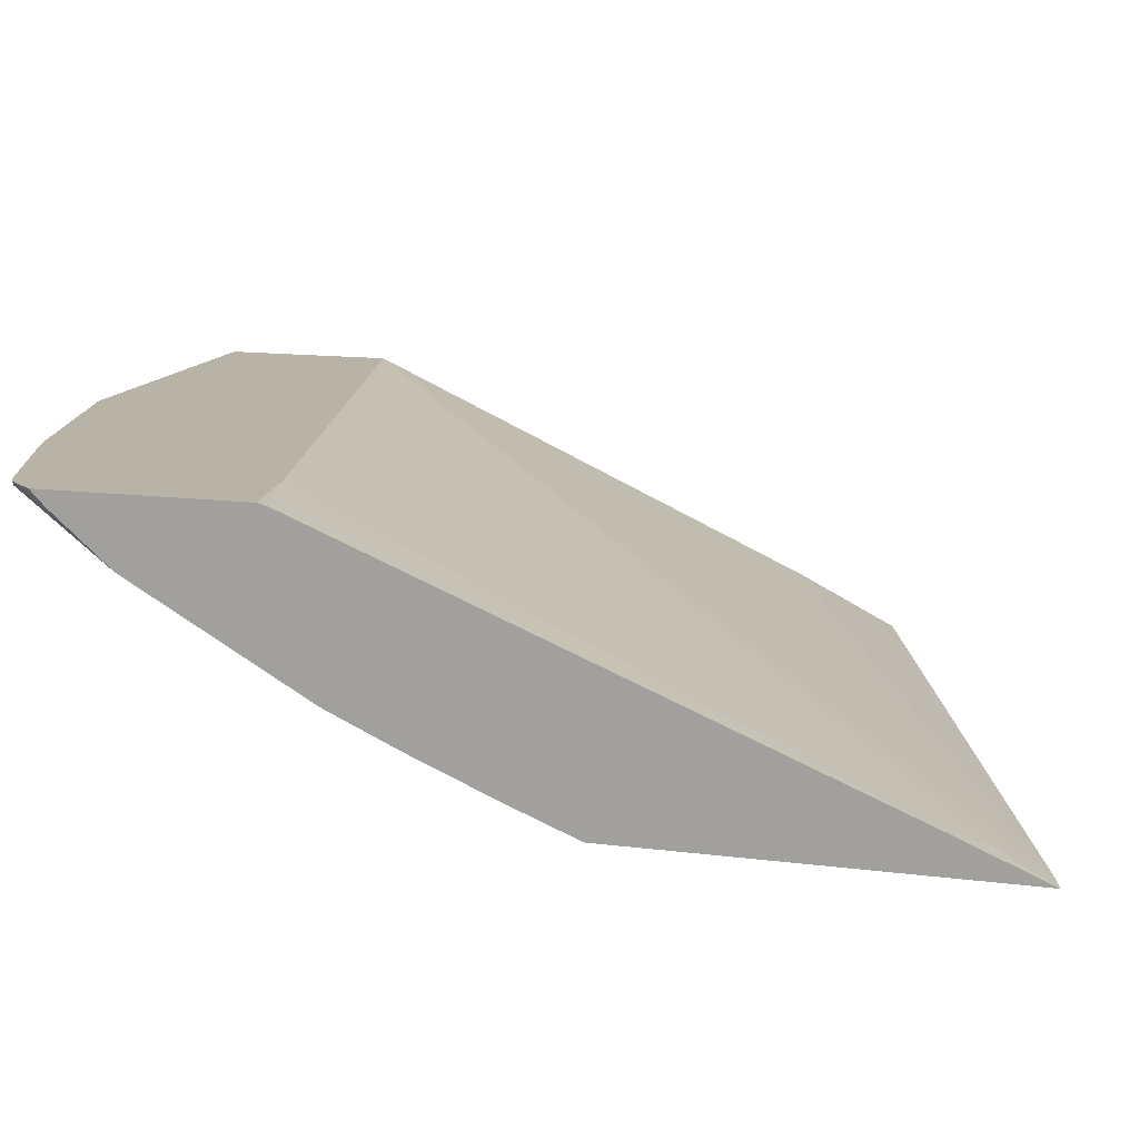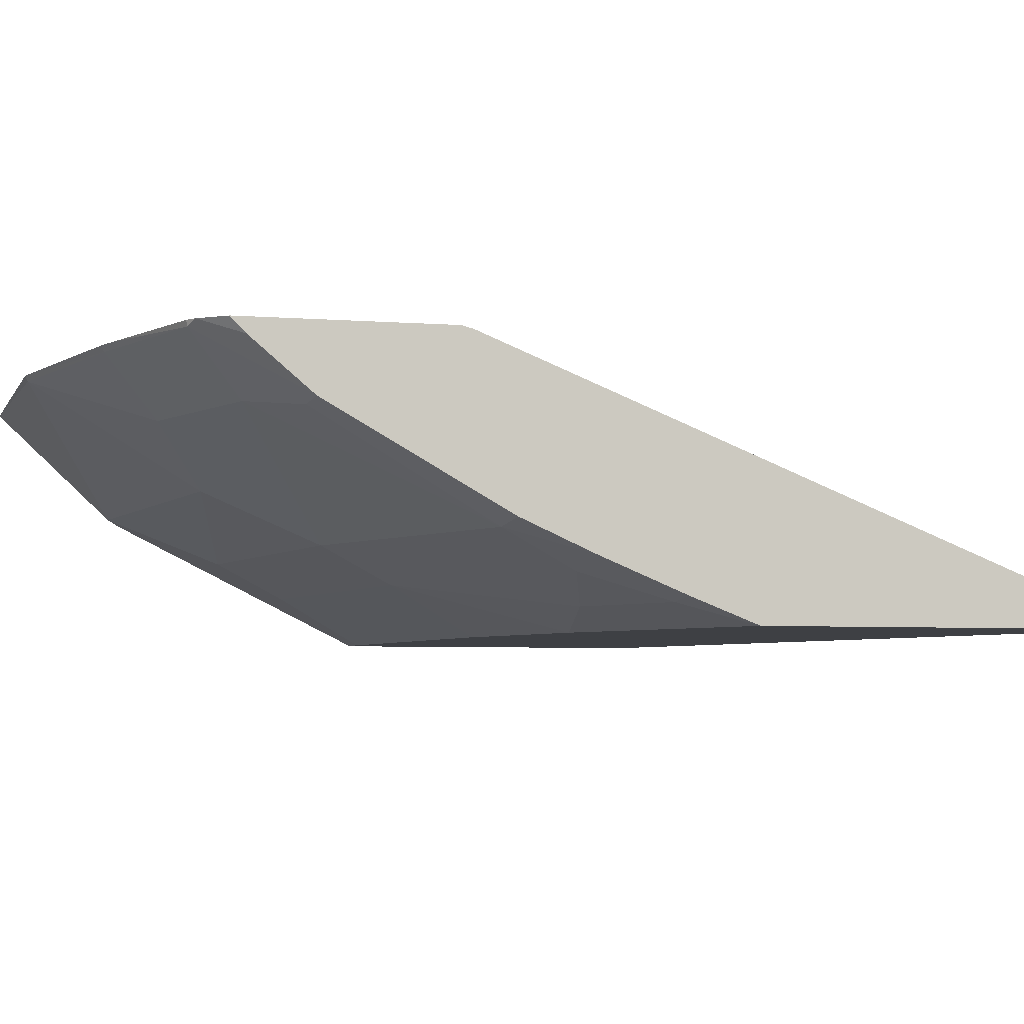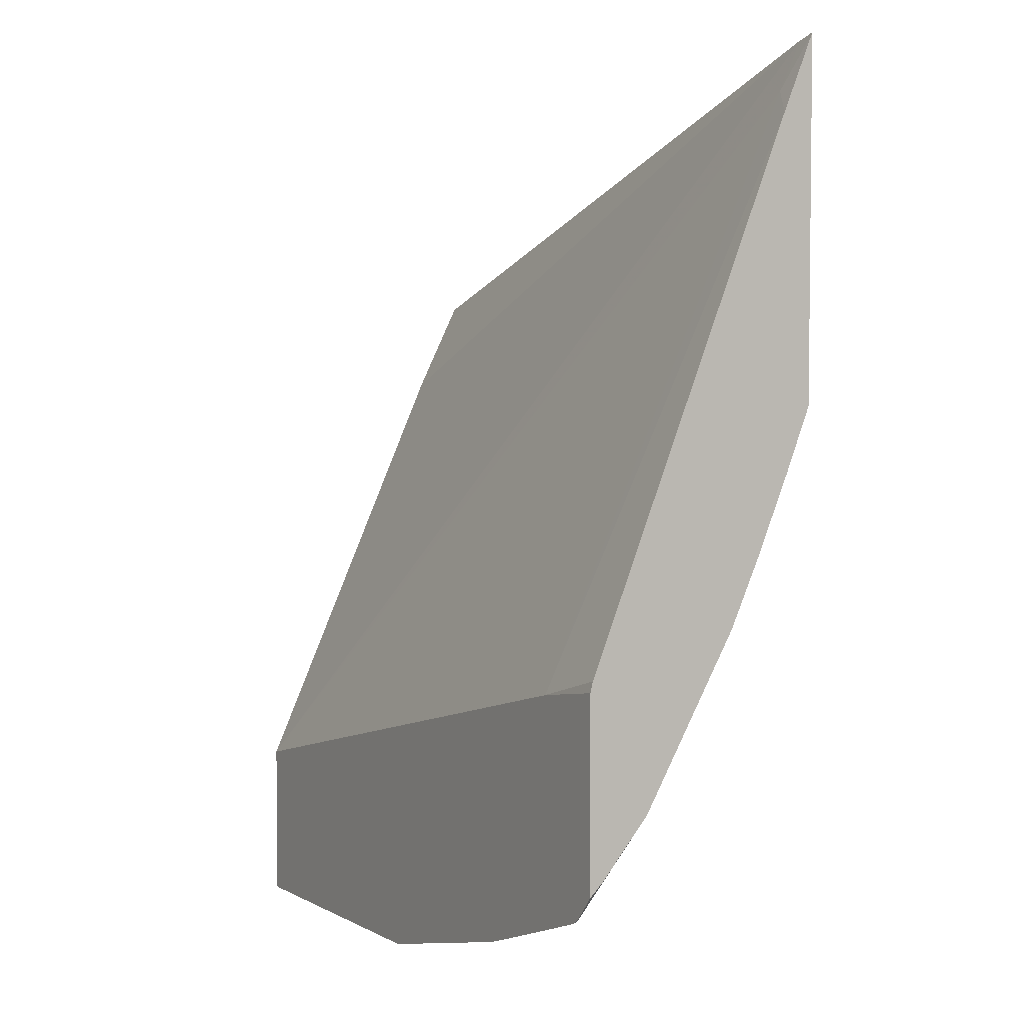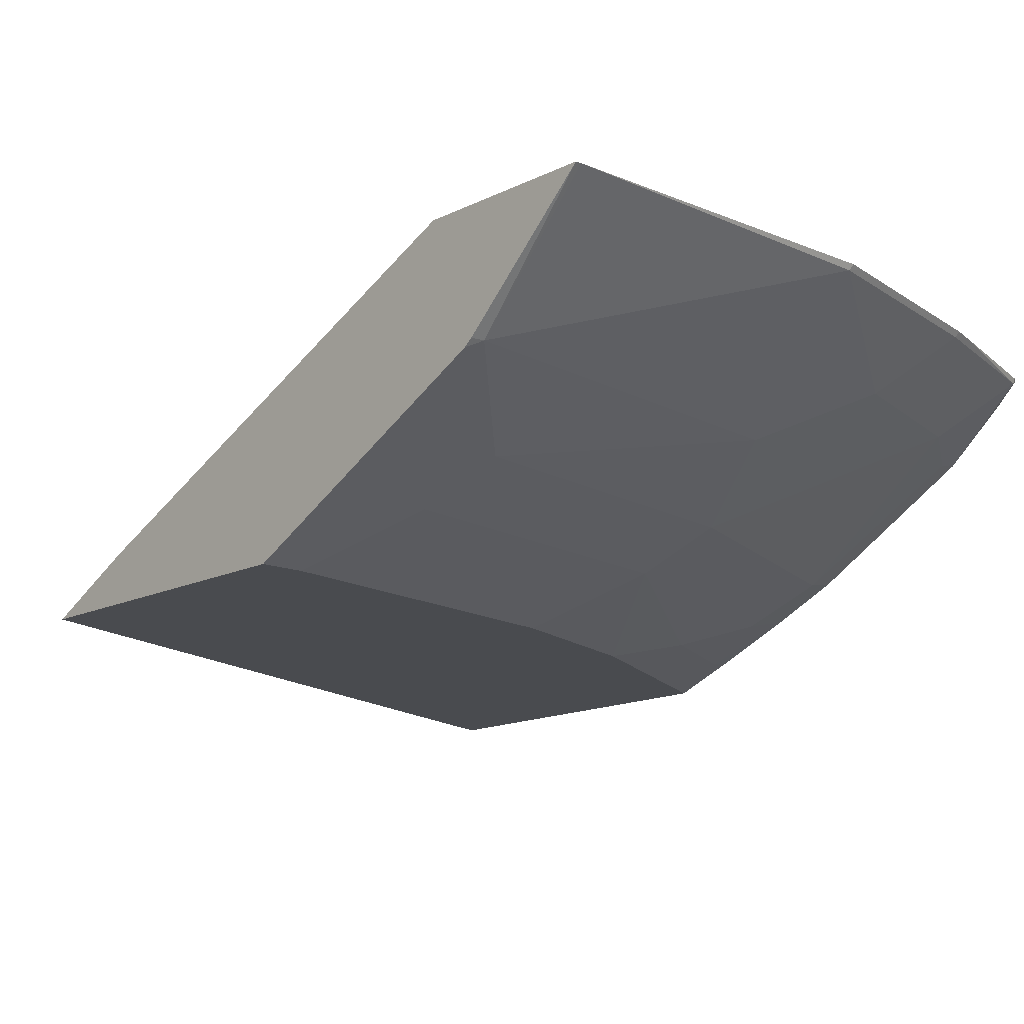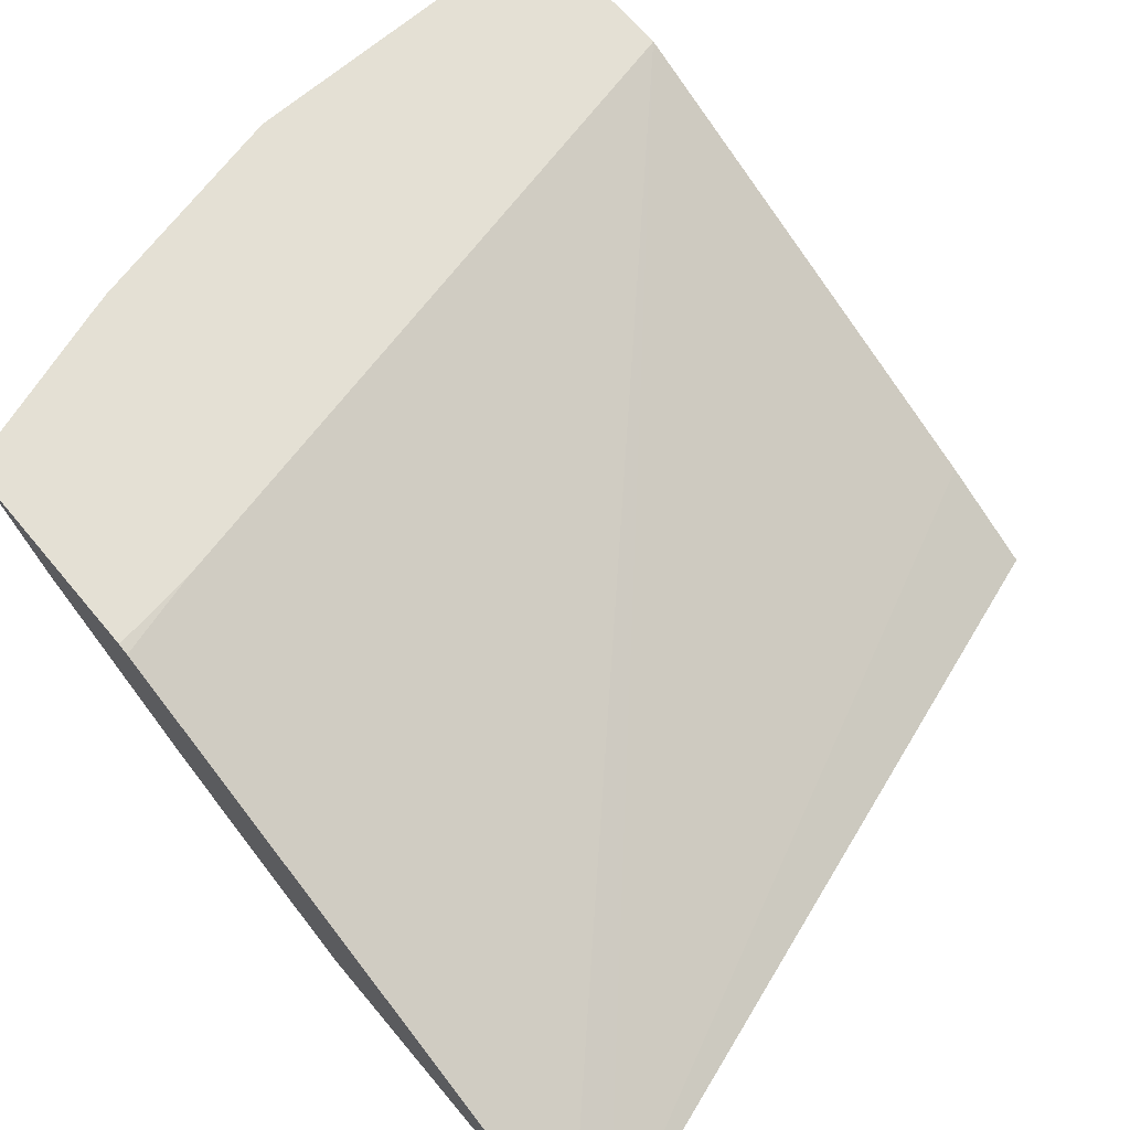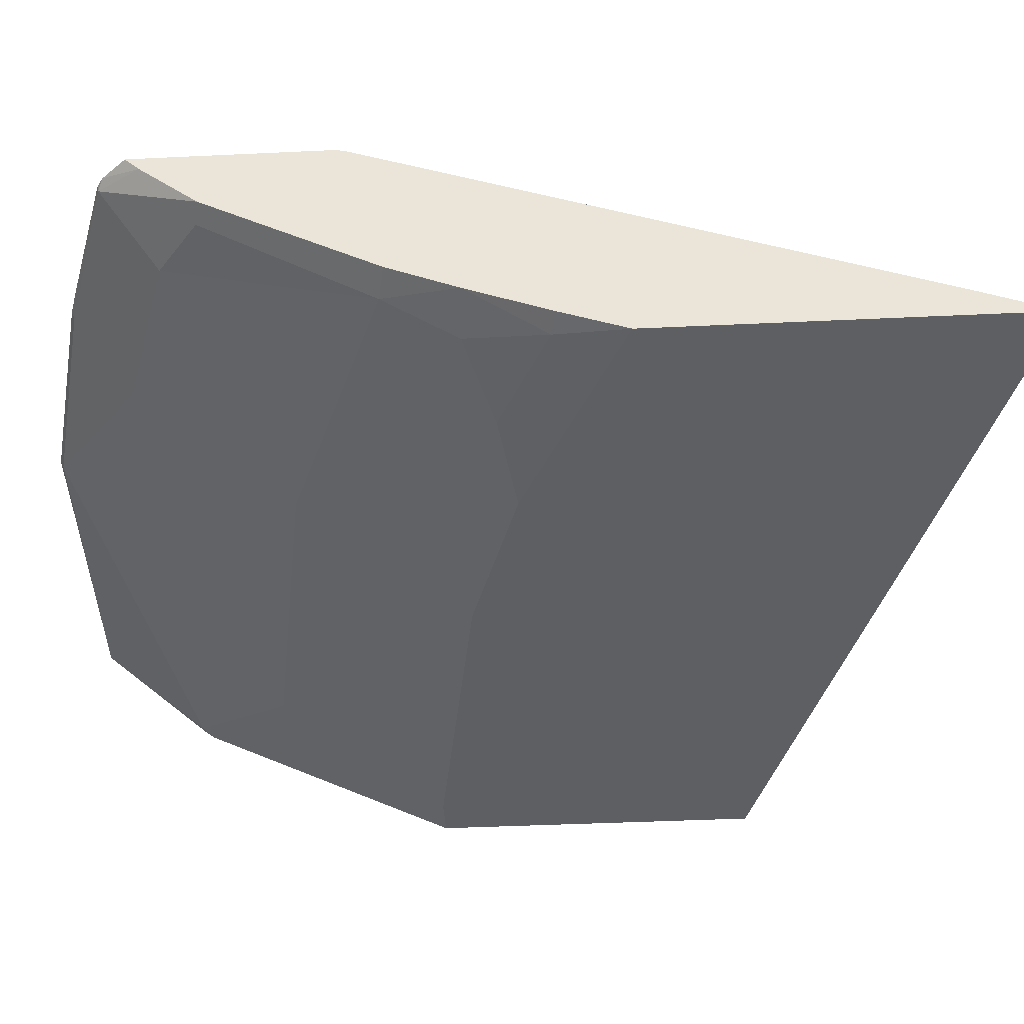
<metadata>
{"format":"obj","ext":"obj","renderer":"f3d","projection":"perspective","resolution":1024,"background":"white","views":[{"elev":12.9,"azim":-73.2,"up":"+Y"},{"elev":-4.7,"azim":-104.7,"up":"+Y"},{"elev":4.2,"azim":-119.4,"up":"+Z"},{"elev":-14.0,"azim":138.0,"up":"+Y"},{"elev":66.0,"azim":-39.8,"up":"+Y"},{"elev":-41.3,"azim":-86.7,"up":"+Y"}]}
</metadata>
<code>
v -0.002767 -0.2069 -0.4653
v -0.002767 -0.1884 -0.5024
v -0.2841 -0.2069 -0.3679
v -0.002767 -0.2069 -0.5909
v -0.002767 -0.1095 -0.6778
v -0.2826 -0.1988 -0.3872
v -0.2917 -0.2069 -0.3658
v -0.01855 -0.2069 -0.5909
v -0.002767 -0.1975 -0.6097
v -0.002767 -0.1095 -0.7438
v -0.2592 -0.1095 -0.615
v -0.2917 -0.1943 -0.3963
v -0.2917 -0.2069 -0.5067
v -0.1441 -0.2069 -0.5699
v -0.1674 -0.1884 -0.607
v -0.04188 -0.1884 -0.6279
v -0.04884 -0.1744 -0.6559
v -0.01397 -0.2023 -0.6
v -0.006981 -0.1535 -0.6977
v -0.002767 -0.1702 -0.6643
v -0.004888 -0.1095 -0.7438
v -0.002767 -0.1532 -0.6965
v -0.2917 -0.1095 -0.6099
v -0.2917 -0.1106 -0.6056
v -0.2906 -0.2069 -0.5072
v -0.2917 -0.197 -0.532
v -0.2826 -0.1988 -0.5338
v -0.2069 -0.2069 -0.5491
v -0.1744 -0.1744 -0.6349
v -0.2407 -0.1988 -0.5547
v -0.1535 -0.1535 -0.6768
v -0.0698 -0.1326 -0.7186
v -0.002767 -0.1556 -0.6934
v -0.1326 -0.1116 -0.7396
v -0.1336 -0.1095 -0.7406
v -0.2917 -0.1095 -0.6859
v -0.2213 -0.2069 -0.5418
v -0.2917 -0.1838 -0.5638
v -0.2721 -0.1884 -0.5651
v -0.2163 -0.1535 -0.6559
v -0.1988 -0.1779 -0.6175
v -0.2791 -0.1744 -0.5931
v -0.1953 -0.1326 -0.6977
v -0.2163 -0.1116 -0.7186
v -0.2173 -0.1095 -0.7197
v -0.2833 -0.1095 -0.6956
v -0.2917 -0.1151 -0.6803
v -0.2917 -0.1719 -0.5905
v -0.2581 -0.1326 -0.6768
v -0.2826 -0.1361 -0.6593
v -0.2791 -0.1116 -0.6977
v -0.2269 -0.1095 -0.7165
v -0.2795 -0.1095 -0.6981
v -0.2917 -0.1342 -0.6575
f 21 32 34
f 29 30 41
f 29 40 31
f 28 37 30
f 27 39 30
f 27 38 39
f 26 38 27
f 29 41 42
f 25 30 37
f 25 27 30
f 21 34 35
f 17 29 31
f 19 33 20
f 19 22 33
f 19 32 21
f 17 31 19
f 15 30 29
f 15 28 30
f 15 17 16
f 15 29 17
f 14 28 15
f 13 27 25
f 29 42 40
f 19 31 32
f 30 39 42
f 13 26 27
f 31 43 34
f 51 53 52
f 49 54 51
f 49 50 54
f 48 54 50
f 47 51 54
f 46 51 47
f 46 53 51
f 45 51 52
f 44 51 45
f 43 51 44
f 43 49 51
f 42 48 50
f 42 50 49
f 40 49 43
f 40 42 49
f 38 42 39
f 38 48 42
f 36 46 47
f 35 44 45
f 34 44 35
f 34 43 44
f 31 40 43
f 31 34 32
f 30 42 41
f 11 24 12
f 7 48 38
f 10 22 19
f 5 35 45
f 5 21 35
f 5 10 21
f 4 8 9
f 3 5 6
f 3 6 7
f 2 5 3
f 1 5 2
f 1 10 5
f 1 33 22
f 5 45 52
f 1 20 33
f 1 4 9
f 1 8 4
f 1 14 8
f 1 28 14
f 1 37 28
f 1 25 37
f 1 13 25
f 1 7 13
f 1 3 7
f 1 2 3
f 1 9 20
f 5 52 53
f 1 22 10
f 5 46 36
f 5 53 46
f 9 19 20
f 9 17 19
f 9 18 17
f 8 18 9
f 8 17 18
f 8 16 17
f 8 15 16
f 8 14 15
f 7 26 13
f 7 38 26
f 11 23 24
f 10 19 21
f 7 47 54
f 7 36 47
f 7 23 36
f 7 24 23
f 7 12 24
f 6 11 12
f 6 12 7
f 5 11 6
f 5 23 11
f 5 36 23
f 7 54 48

</code>
